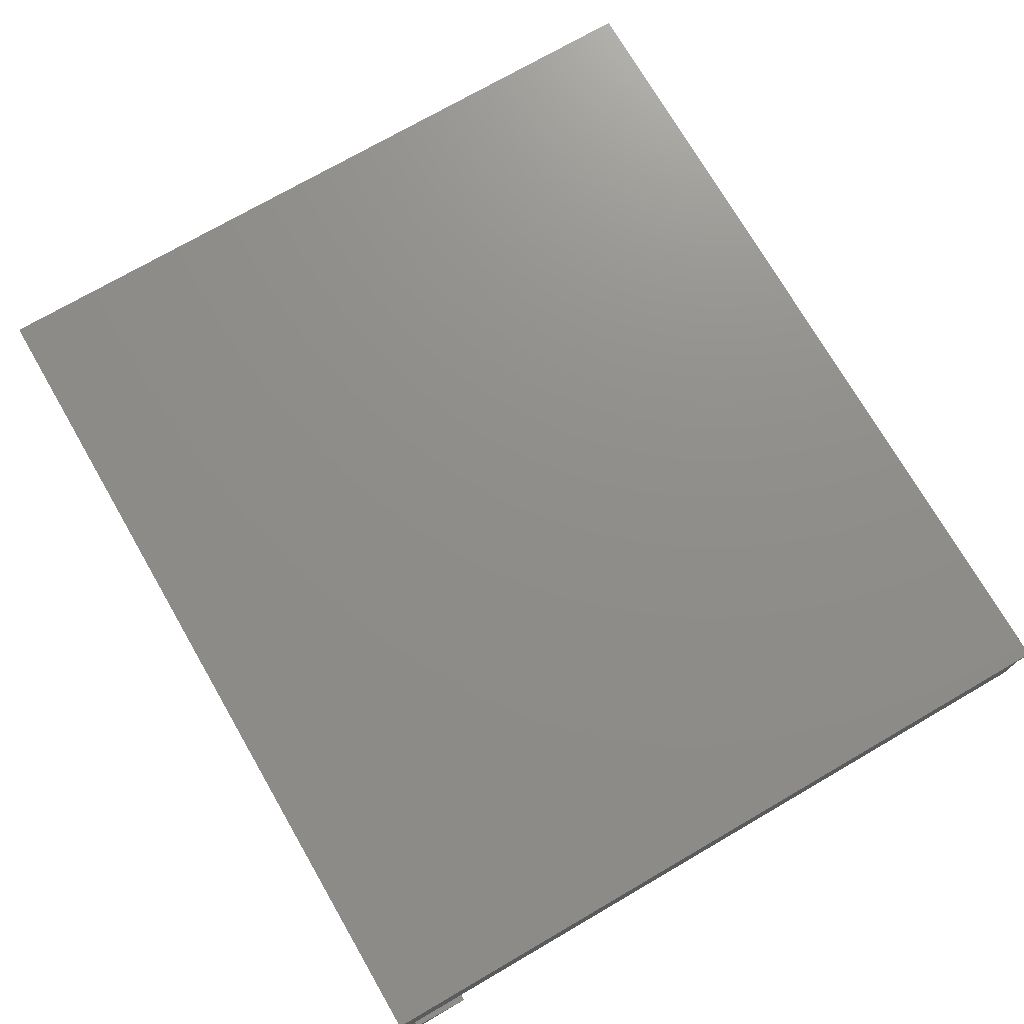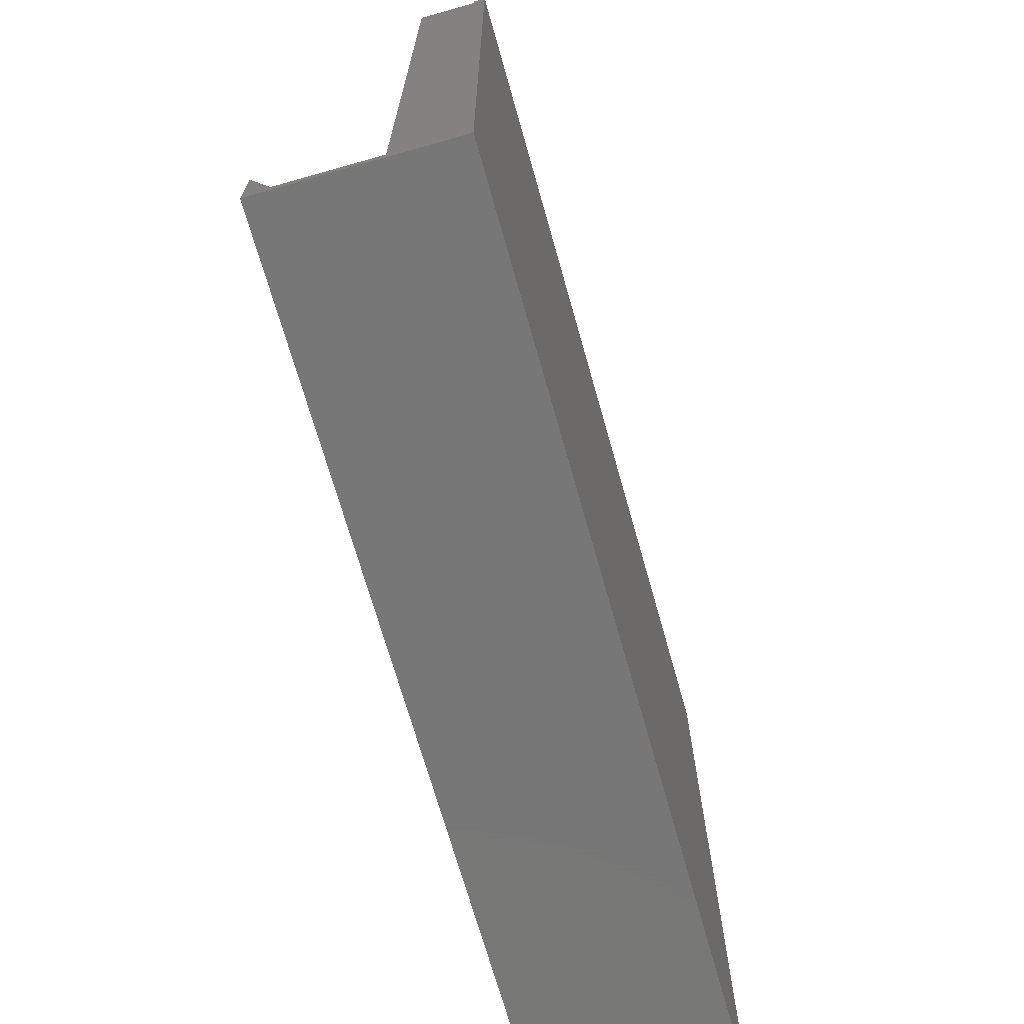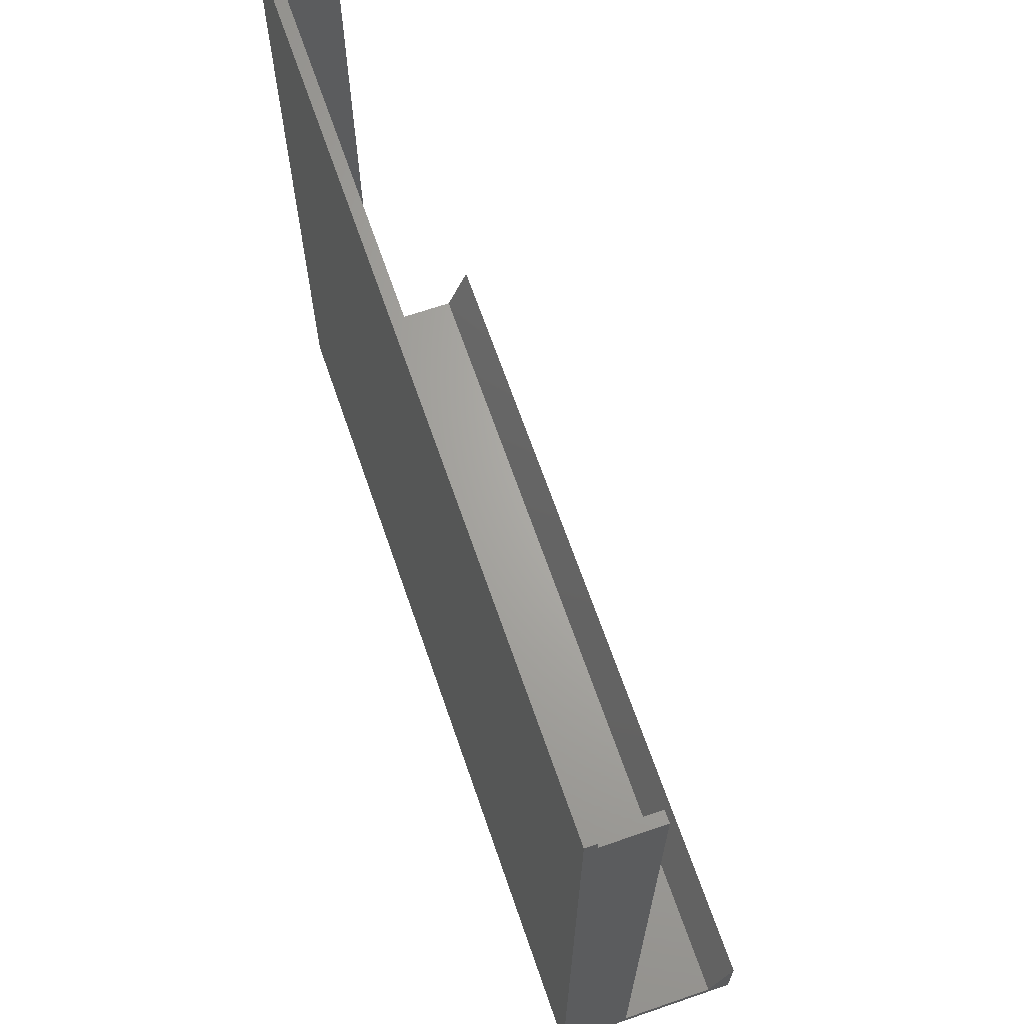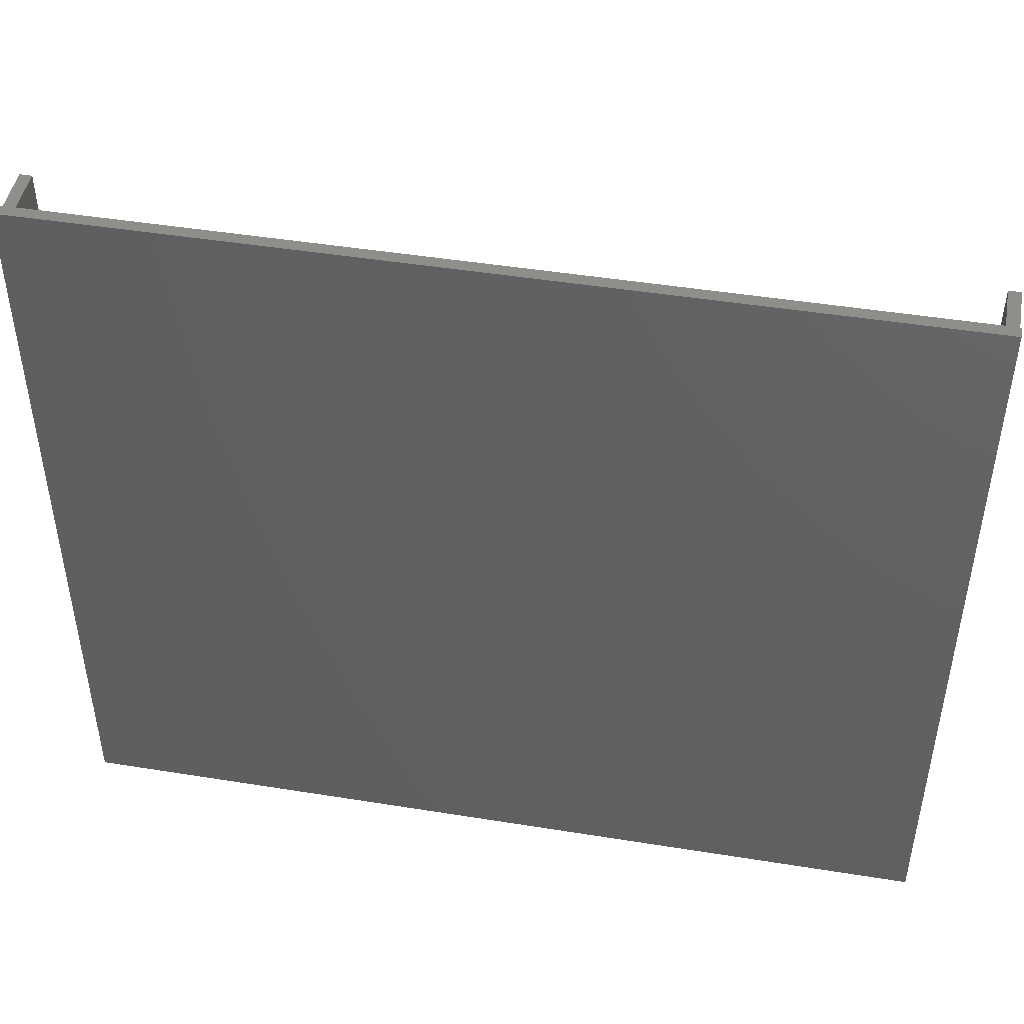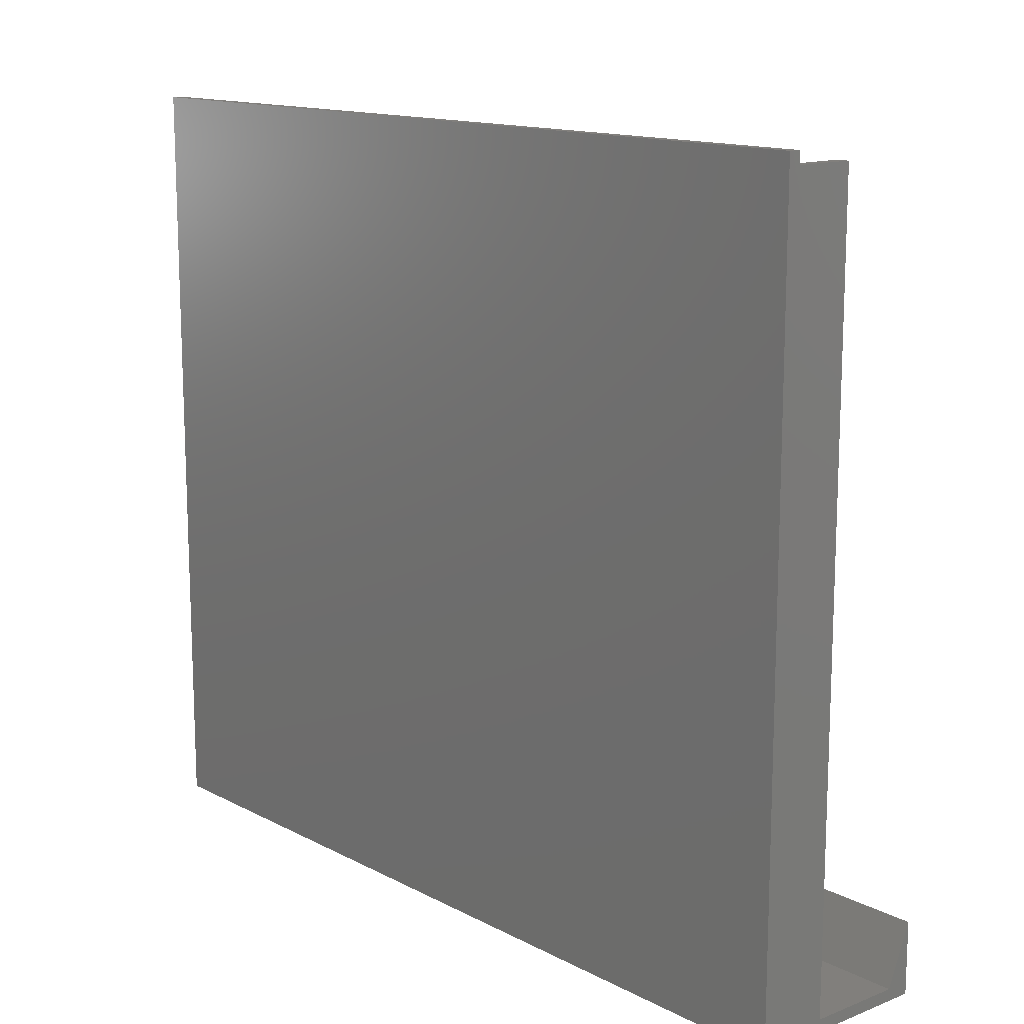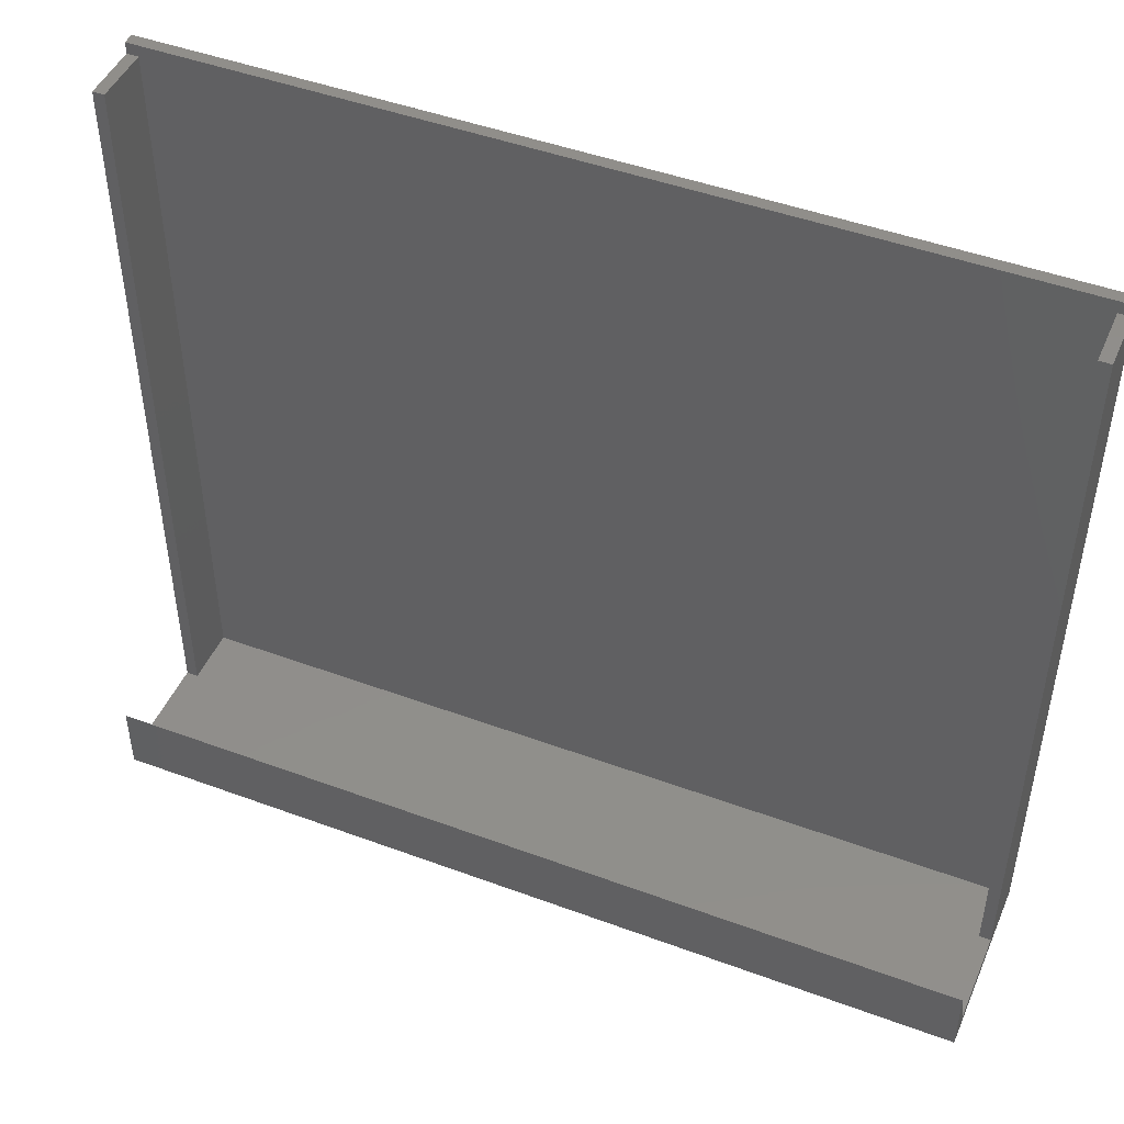
<metadata>
{"format":"stl","ext":"stl","renderer":"f3d","projection":"perspective","resolution":1024,"background":"white","views":[{"elev":73.7,"azim":-120.1,"up":"+Y"},{"elev":-70.1,"azim":105.8,"up":"+Z"},{"elev":66.5,"azim":-109.0,"up":"+Z"},{"elev":46.4,"azim":-169.6,"up":"+Z"},{"elev":13.7,"azim":-131.0,"up":"+Z"},{"elev":46.8,"azim":22.8,"up":"+Z"}]}
</metadata>
<code>
# stl→obj: 31 verts, 58 faces
v 73 20 0
v 75 4 0
v 75 20 0
v 73 30 0
v -73 30 0
v -73 20 0
v -75 4 0
v -75 30 0
v -75 20 0
v -75 0 10
v 75 0 10
v 75 0 0
v -75 0 0
v -75 32 -2
v -75 0 -2
v -75 30 128
v -75 32 130
v -75 30 130
v -73 30 128
v 73 30 128
v 75 30 130
v 75 30 128
v 75 32 -2
v 75 30 -2
v 75 20 -2
v 75 0 -2
v 75 32 130
v -75 20 128
v -73 20 128
v 73 20 128
v 75 20 128
f 1 2 3
f 1 4 5
f 1 6 2
f 5 6 1
f 7 2 6
f 8 7 9
f 7 6 9
f 2 7 10
f 11 2 10
f 10 12 11
f 10 13 12
f 2 11 12
f 10 7 13
f 7 14 15
f 13 7 15
f 7 8 14
f 8 16 14
f 17 14 16
f 18 17 16
f 19 18 16
f 19 5 20
f 19 20 18
f 4 20 5
f 21 18 20
f 22 21 20
f 14 23 24
f 25 14 24
f 14 25 15
f 25 26 15
f 17 23 14
f 17 27 23
f 21 17 18
f 21 27 17
f 23 22 24
f 23 27 22
f 27 21 22
f 2 12 26
f 25 3 2
f 25 2 26
f 26 13 15
f 26 12 13
f 8 9 28
f 16 8 28
f 29 16 28
f 29 19 16
f 9 29 28
f 9 6 29
f 5 19 29
f 6 5 29
f 4 1 30
f 20 4 30
f 31 20 30
f 31 22 20
f 1 31 30
f 1 3 31
f 25 31 3
f 24 22 31
f 25 24 31

</code>
